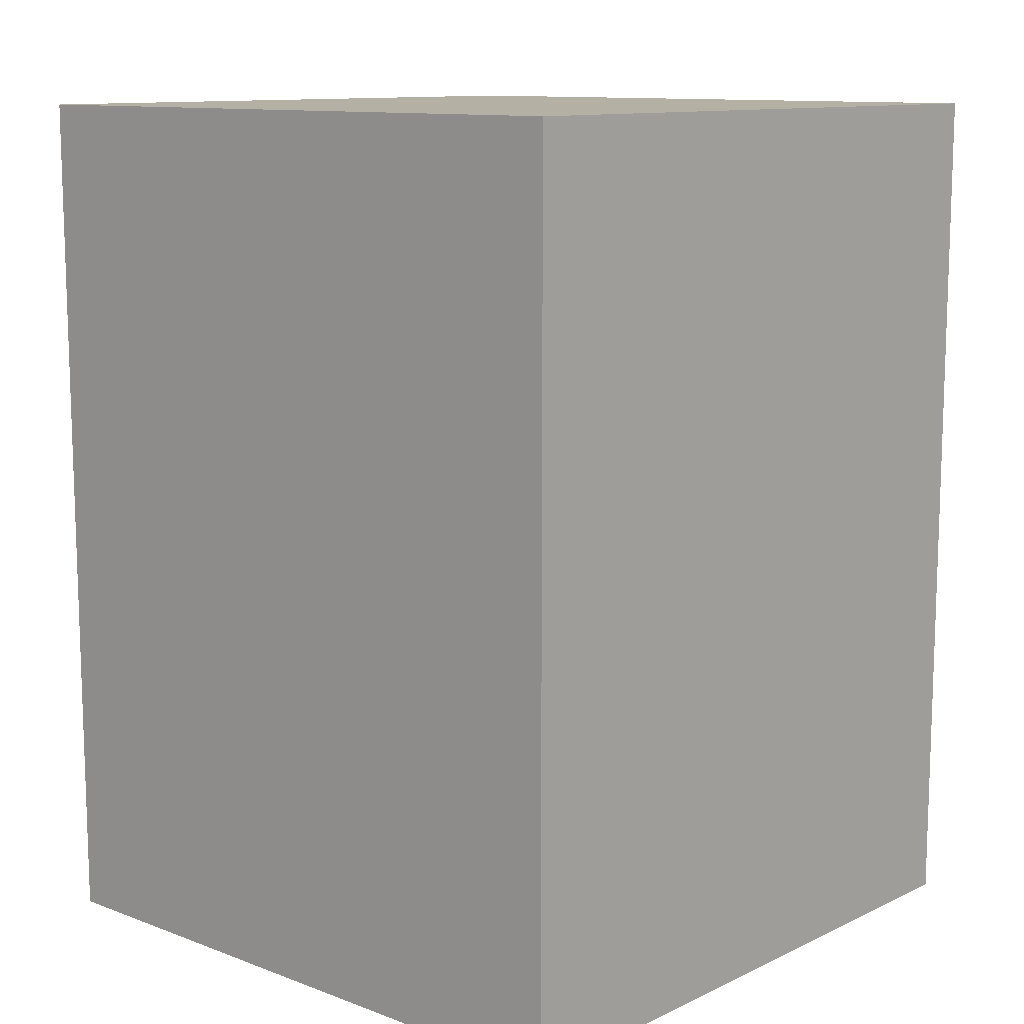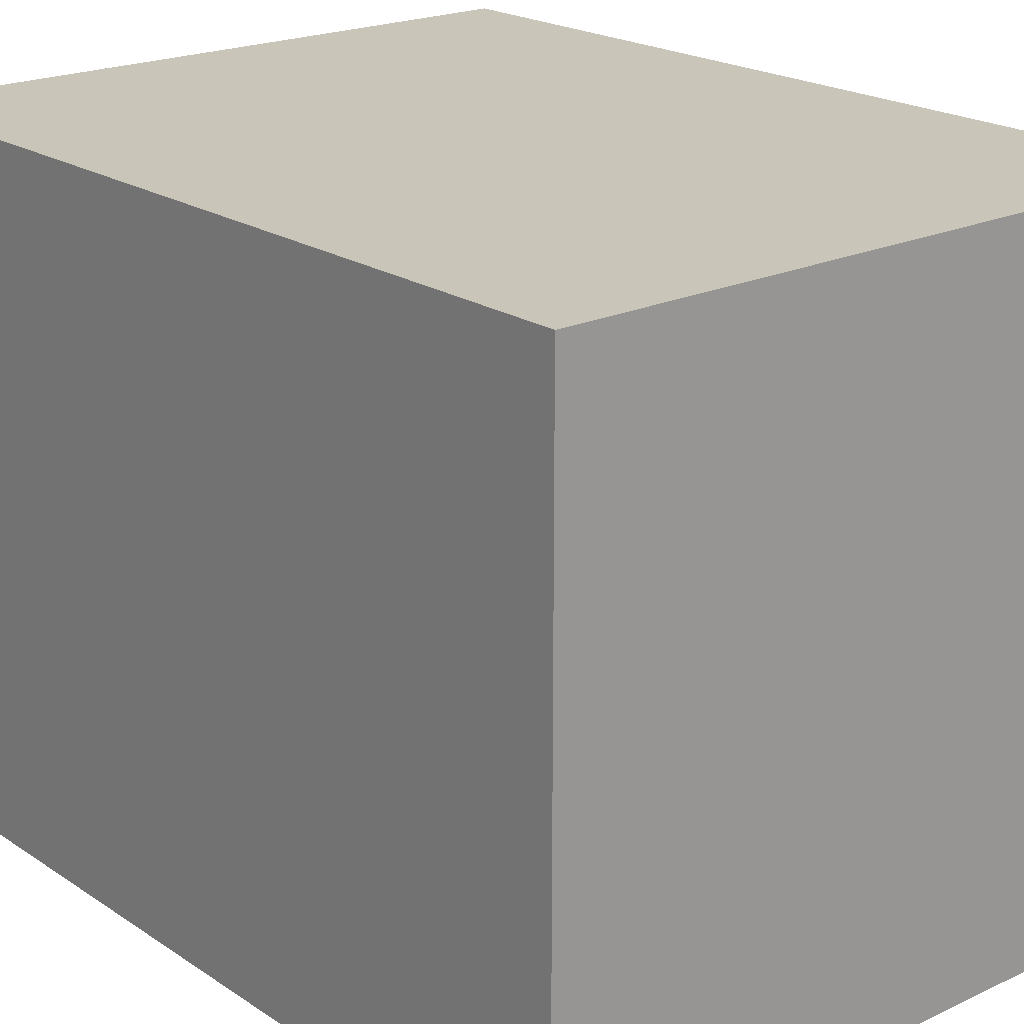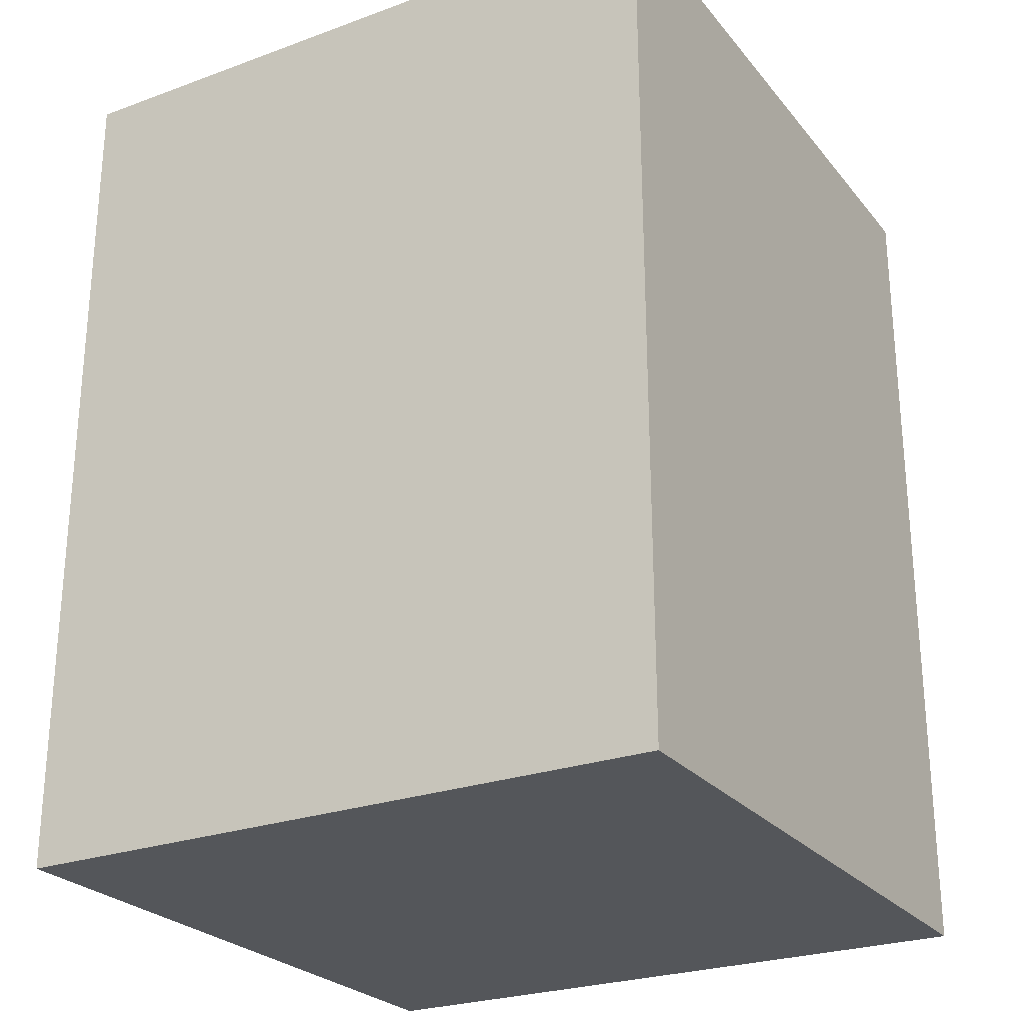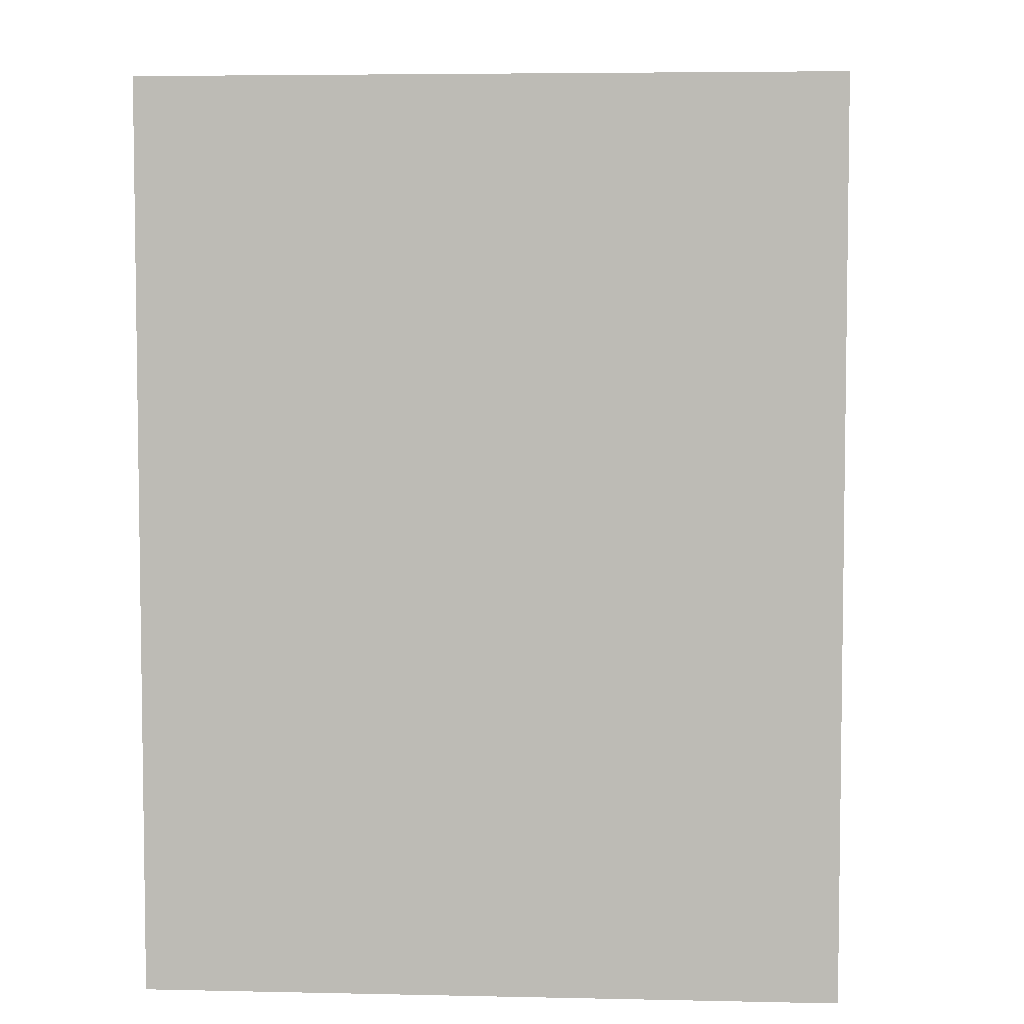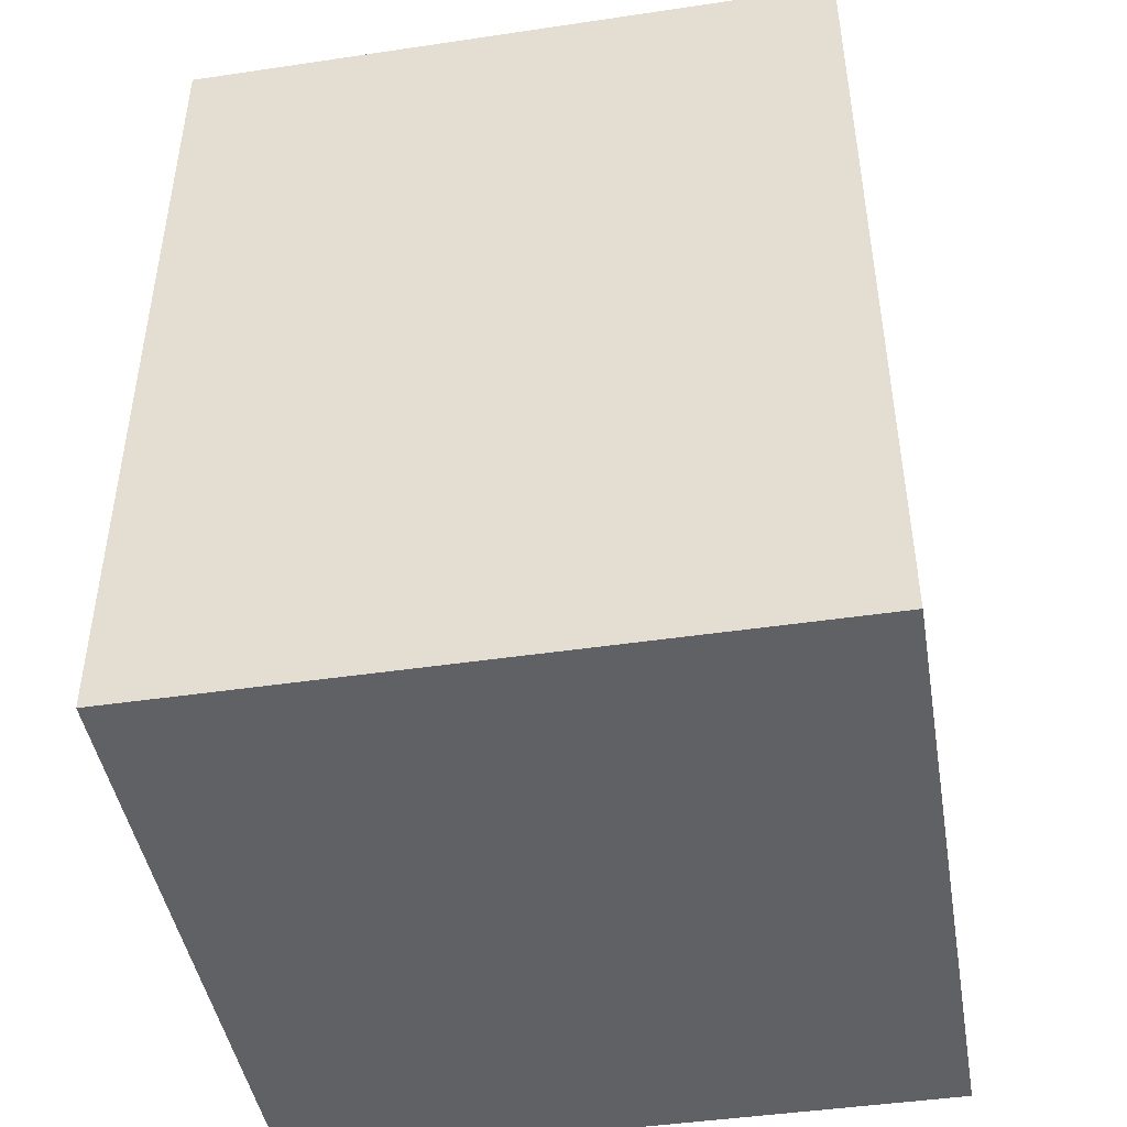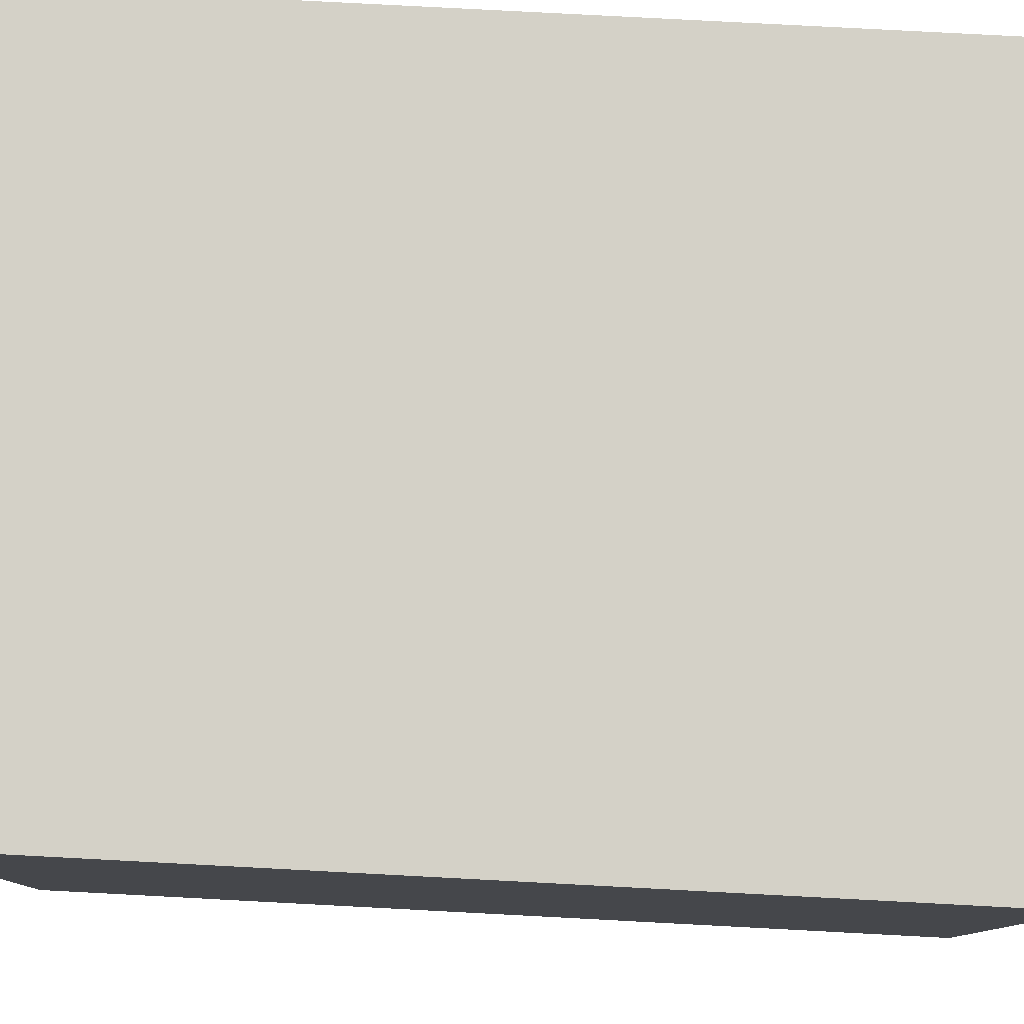
<metadata>
{"format":"obj","ext":"obj","renderer":"f3d","projection":"perspective","resolution":1024,"background":"white","views":[{"elev":11.4,"azim":131.8,"up":"+Z"},{"elev":20.7,"azim":139.8,"up":"+Y"},{"elev":-25.7,"azim":30.1,"up":"+Z"},{"elev":5.1,"azim":-86.1,"up":"+Z"},{"elev":-45.3,"azim":-80.3,"up":"+Z"},{"elev":79.9,"azim":93.0,"up":"+Y"}]}
</metadata>
<code>
g core_col_04
v -2.504 -2.504 -2.504
v 2.504 -2.504 -2.504
v 2.504 2.504 -2.504
v -2.504 2.504 -2.504
v -2.504 -2.504 4.069
v -2.504 2.504 4.069
v 2.504 2.504 4.069
v 2.504 -2.504 4.069
v -2.504 -2.504 -2.504
v -2.504 -2.504 4.069
v 2.504 -2.504 4.069
v 2.504 -2.504 -2.504
v 2.504 -2.504 -2.504
v 2.504 -2.504 4.069
v 2.504 2.504 4.069
v 2.504 2.504 -2.504
v 2.504 2.504 -2.504
v 2.504 2.504 4.069
v -2.504 2.504 4.069
v -2.504 2.504 -2.504
v -2.504 2.504 -2.504
v -2.504 2.504 4.069
v -2.504 -2.504 4.069
v -2.504 -2.504 -2.504
g core_col_04_0
f 3 2 1
f 4 3 1
f 7 6 5
f 8 7 5
f 11 10 9
f 12 11 9
f 15 14 13
f 16 15 13
f 19 18 17
f 20 19 17
f 23 22 21
f 24 23 21

</code>
